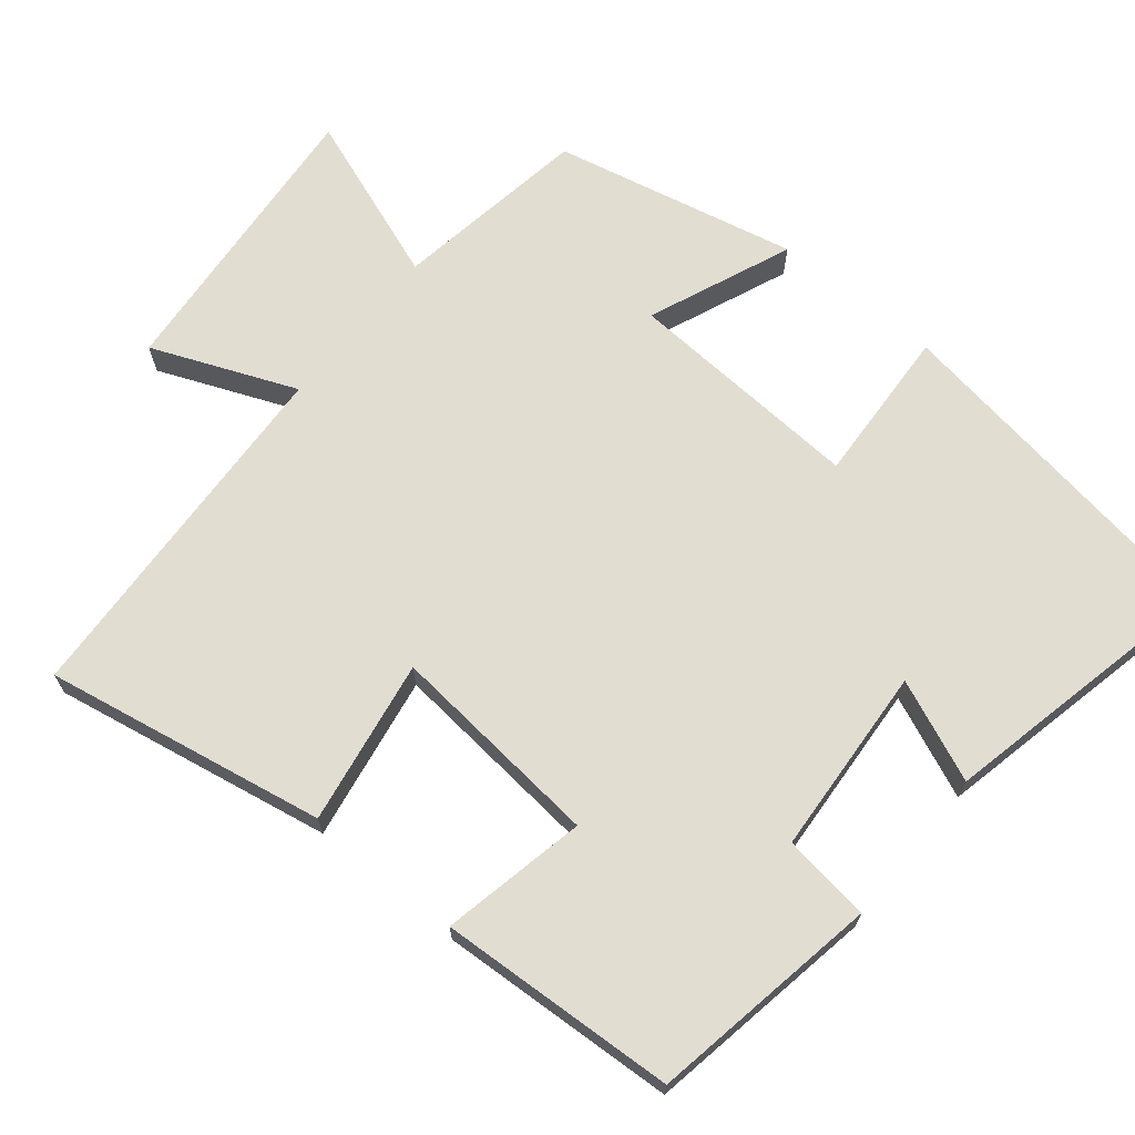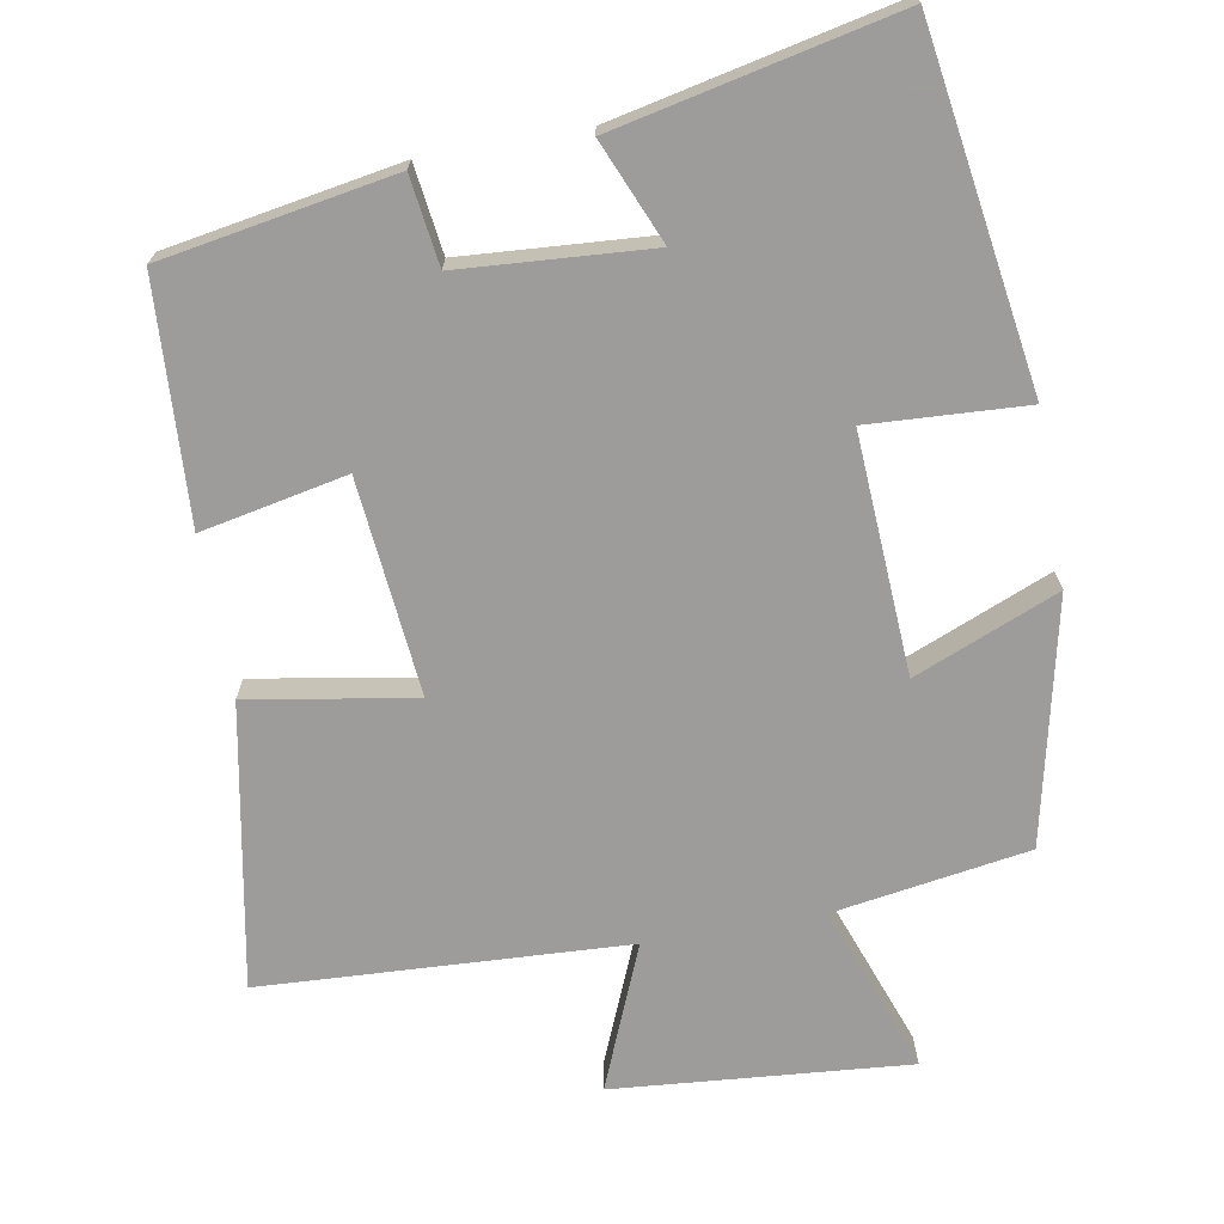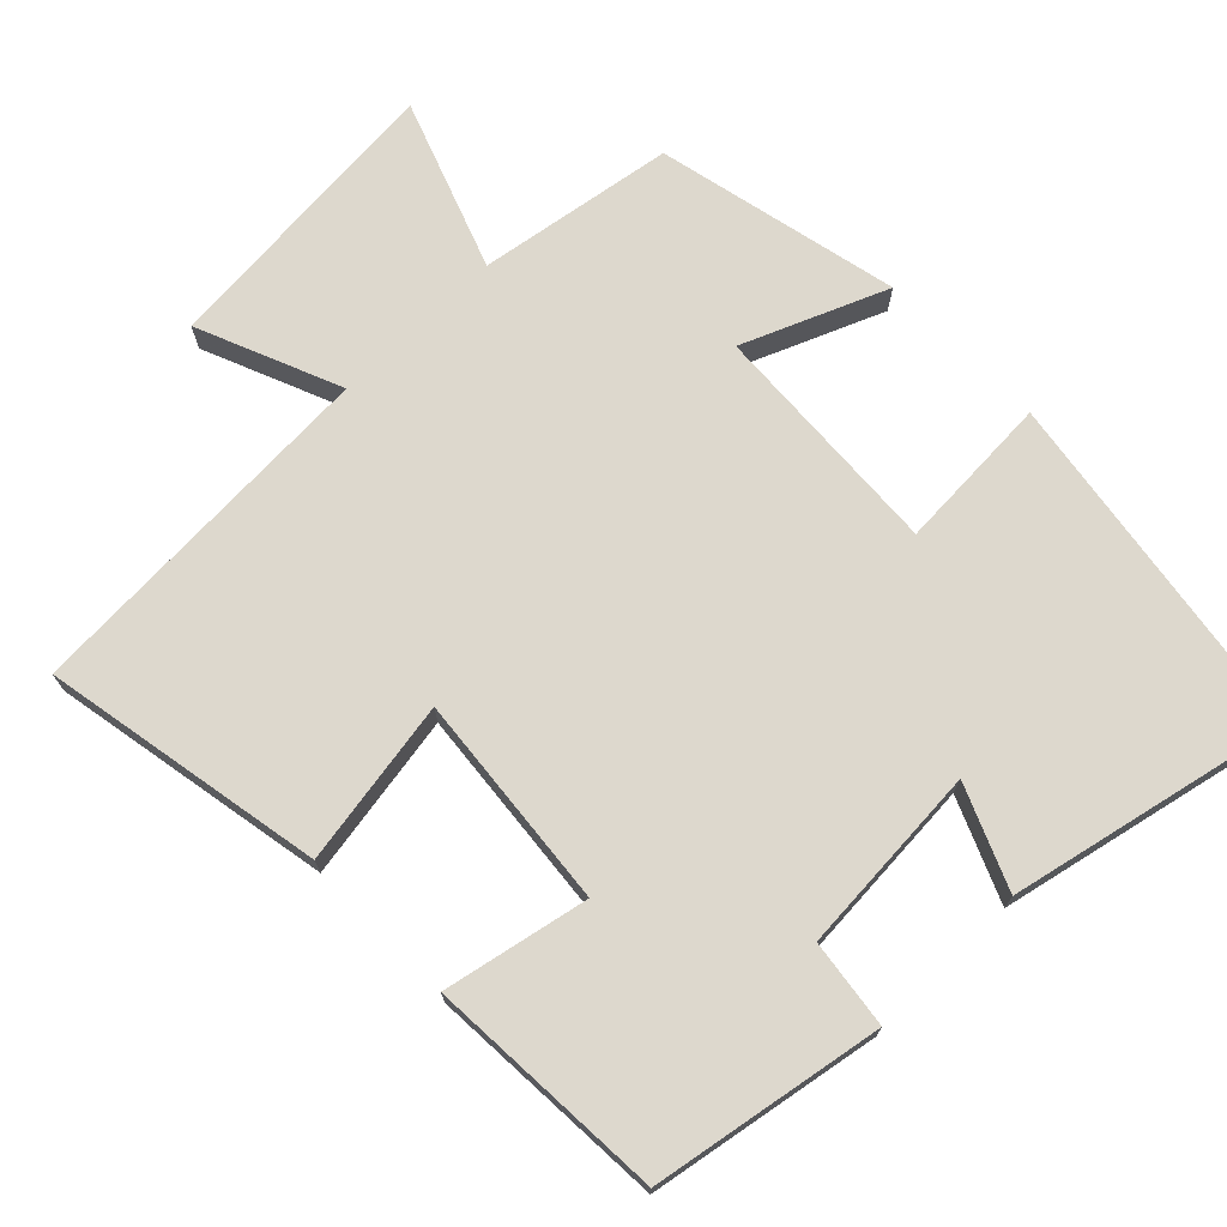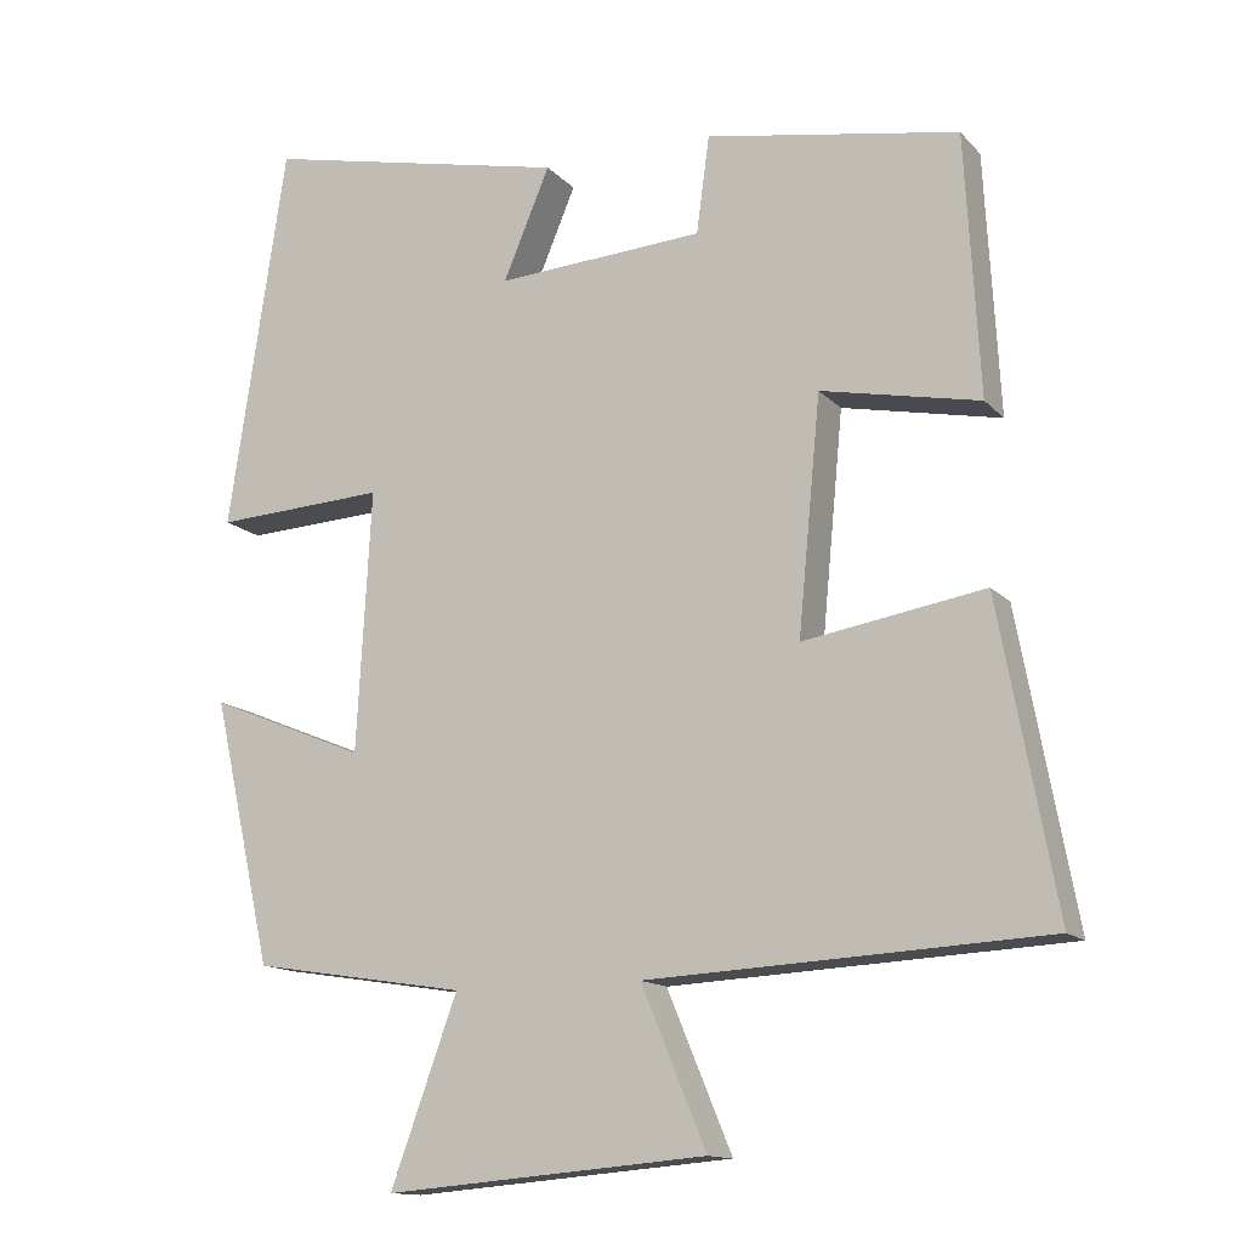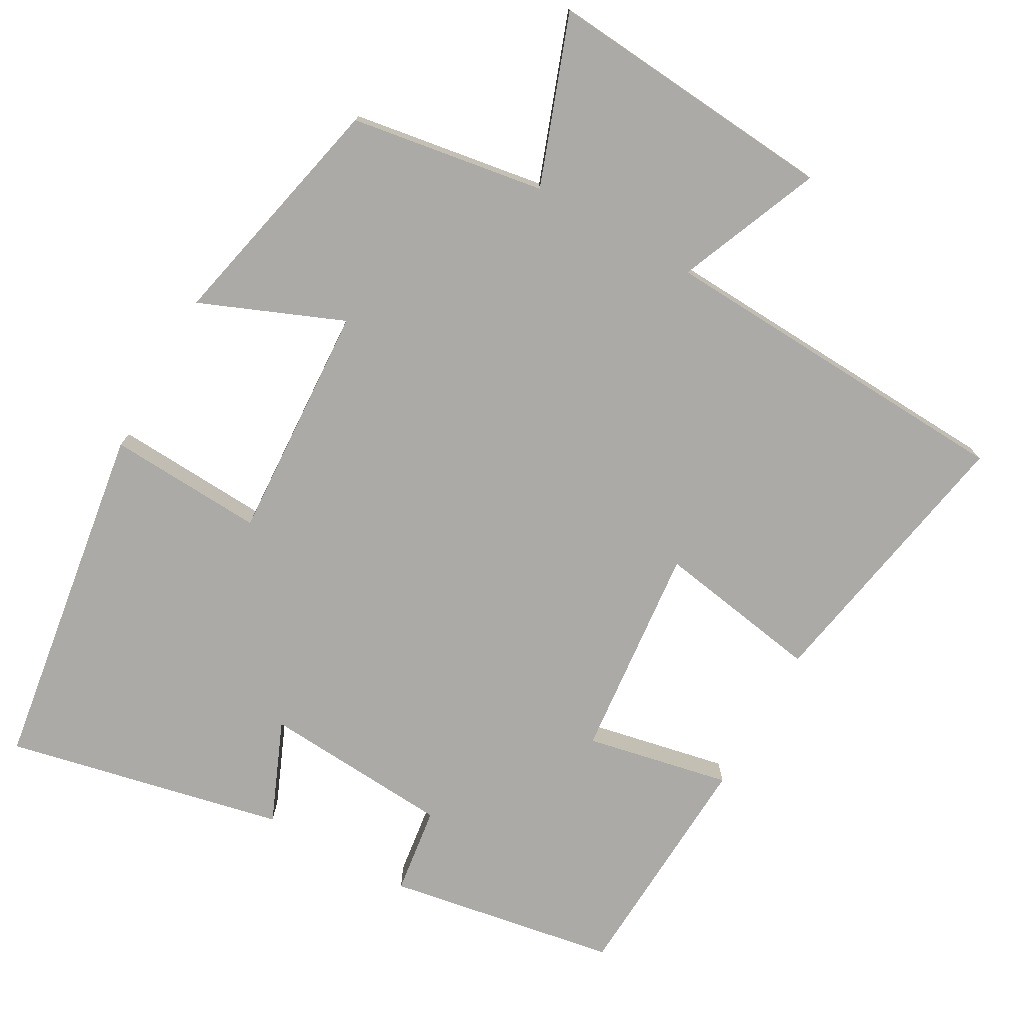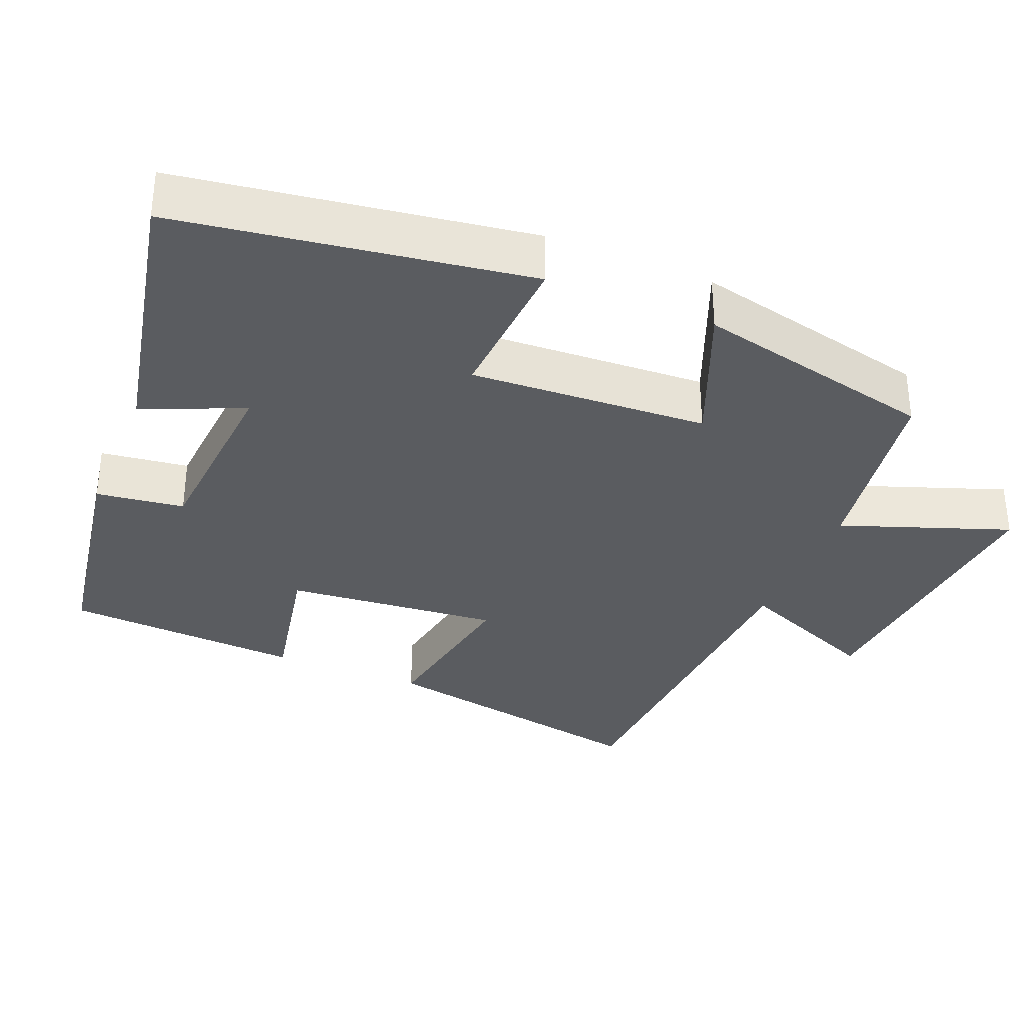
<metadata>
{"format":"obj","ext":"obj","renderer":"f3d","projection":"perspective","resolution":1024,"background":"white","views":[{"elev":68.7,"azim":-50.6,"up":"+Y"},{"elev":-70.3,"azim":10.1,"up":"+Y"},{"elev":72.2,"azim":-44.2,"up":"+Y"},{"elev":-13.6,"azim":-154.1,"up":"+Z"},{"elev":-75.9,"azim":150.7,"up":"+Y"},{"elev":-34.0,"azim":67.5,"up":"+Y"}]}
</metadata>
<code>
v -0.482 0.07 0.446
v -0.168 0.07 0.5
v -0.152 0.07 0.38
v 0.106 0.07 0.362
v 0.048 0.07 0.5
v 0.428 0.07 0.582
v 0.5 0.07 0.104
v 0.287 0.07 0.116
v 0.305 0.07 -0.208
v 0.5 0.07 -0.128
v 0.426 0.07 -0.458
v 0.16 0.07 -0.5
v 0.243 0.07 -0.729
v -0.157 0.07 -0.695
v -0.076 0.07 -0.5
v -0.571 0.07 -0.474
v -0.5 0.07 -0.092
v -0.275 0.07 -0.13
v -0.303 0.07 0.162
v -0.5 0.07 0.122
v -0.482 0 0.446
v -0.168 0 0.5
v -0.152 0 0.38
v 0.106 0 0.362
v 0.048 0 0.5
v 0.428 0 0.582
v 0.5 0 0.104
v 0.287 0 0.116
v 0.305 0 -0.208
v 0.5 0 -0.128
v 0.426 0 -0.458
v 0.16 0 -0.5
v 0.243 0 -0.729
v -0.157 0 -0.695
v -0.076 0 -0.5
v -0.571 0 -0.474
v -0.5 0 -0.092
v -0.275 0 -0.13
v -0.303 0 0.162
v -0.5 0 0.122
f 1 2 3
f 20 1 3
f 19 20 3
f 18 19 3 4
f 15 16 17 18
f 15 18 4
f 12 13 14 15
f 11 12 15
f 10 11 15
f 9 10 15
f 8 9 15 4
f 6 7 8
f 5 6 8
f 4 5 8
f 23 22 21
f 23 21 40
f 23 40 39
f 24 23 39 38
f 38 37 36 35
f 24 38 35
f 35 34 33 32
f 35 32 31
f 35 31 30
f 35 30 29
f 24 35 29 28
f 28 27 26
f 28 26 25
f 28 25 24
f 1 21 22 2
f 2 22 23 3
f 3 23 24 4
f 4 24 25 5
f 5 25 26 6
f 6 26 27 7
f 7 27 28 8
f 8 28 29 9
f 9 29 30 10
f 10 30 31 11
f 11 31 32 12
f 12 32 33 13
f 13 33 34 14
f 14 34 35 15
f 15 35 36 16
f 16 36 37 17
f 17 37 38 18
f 18 38 39 19
f 19 39 40 20
f 20 40 21 1

</code>
